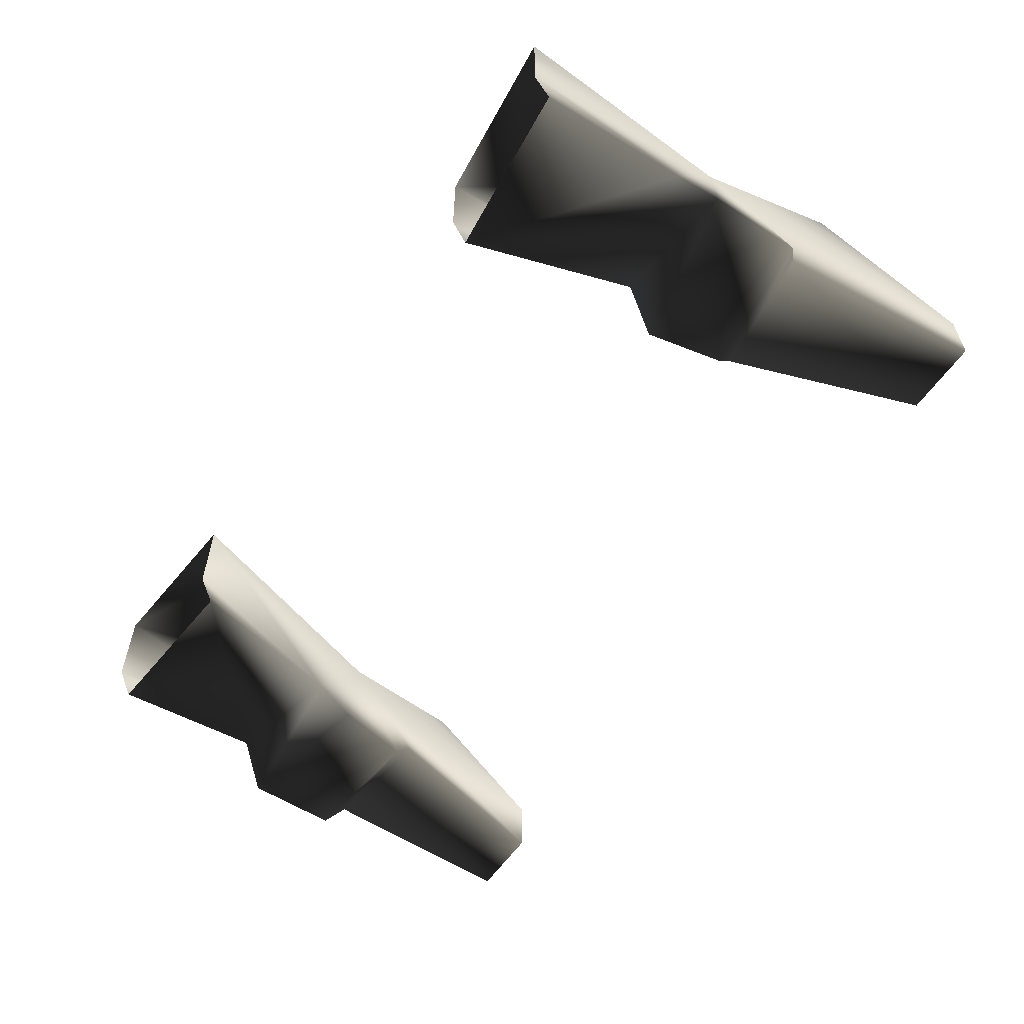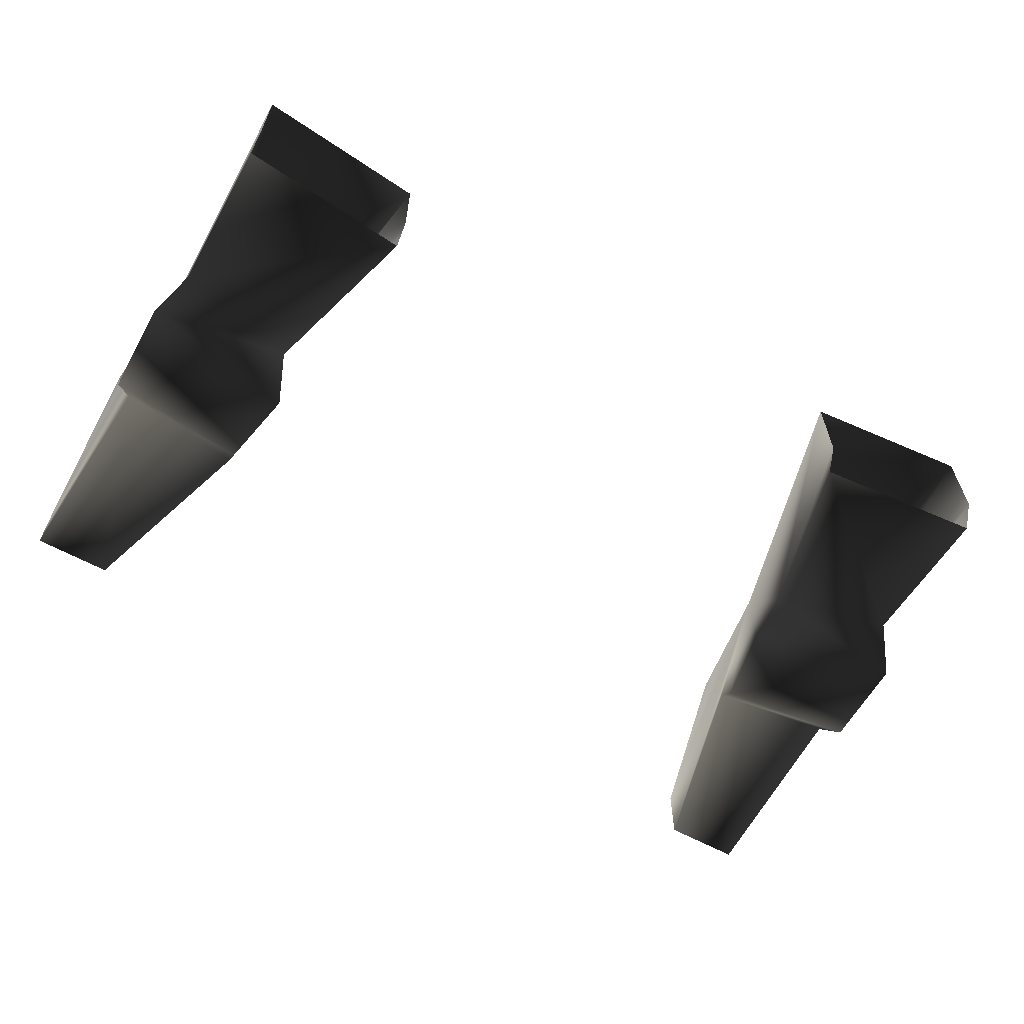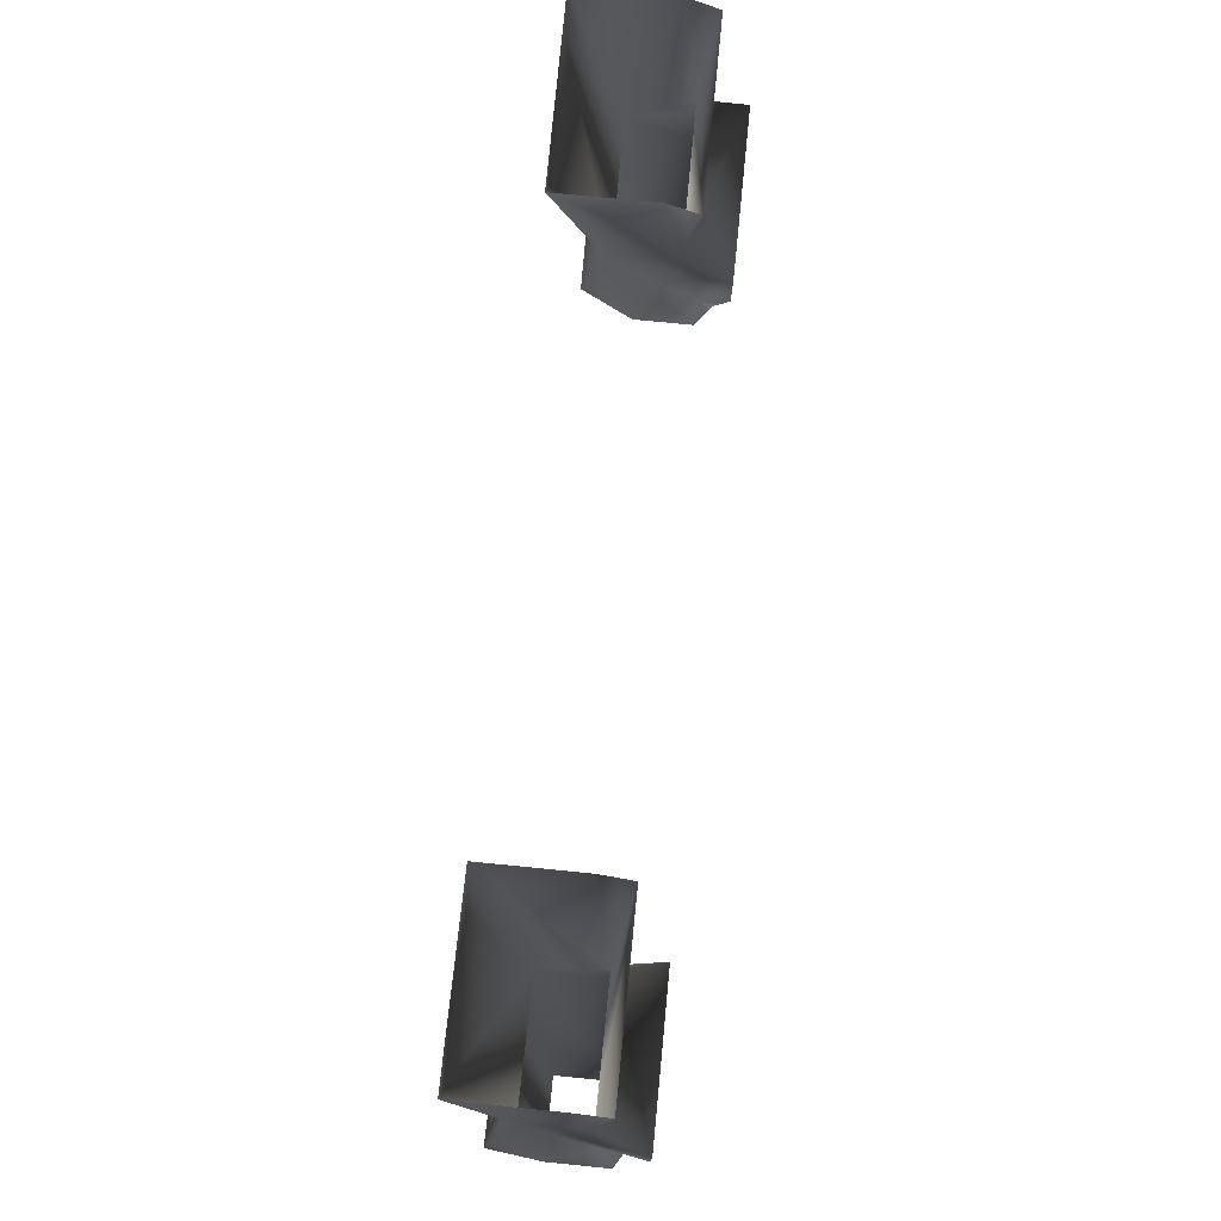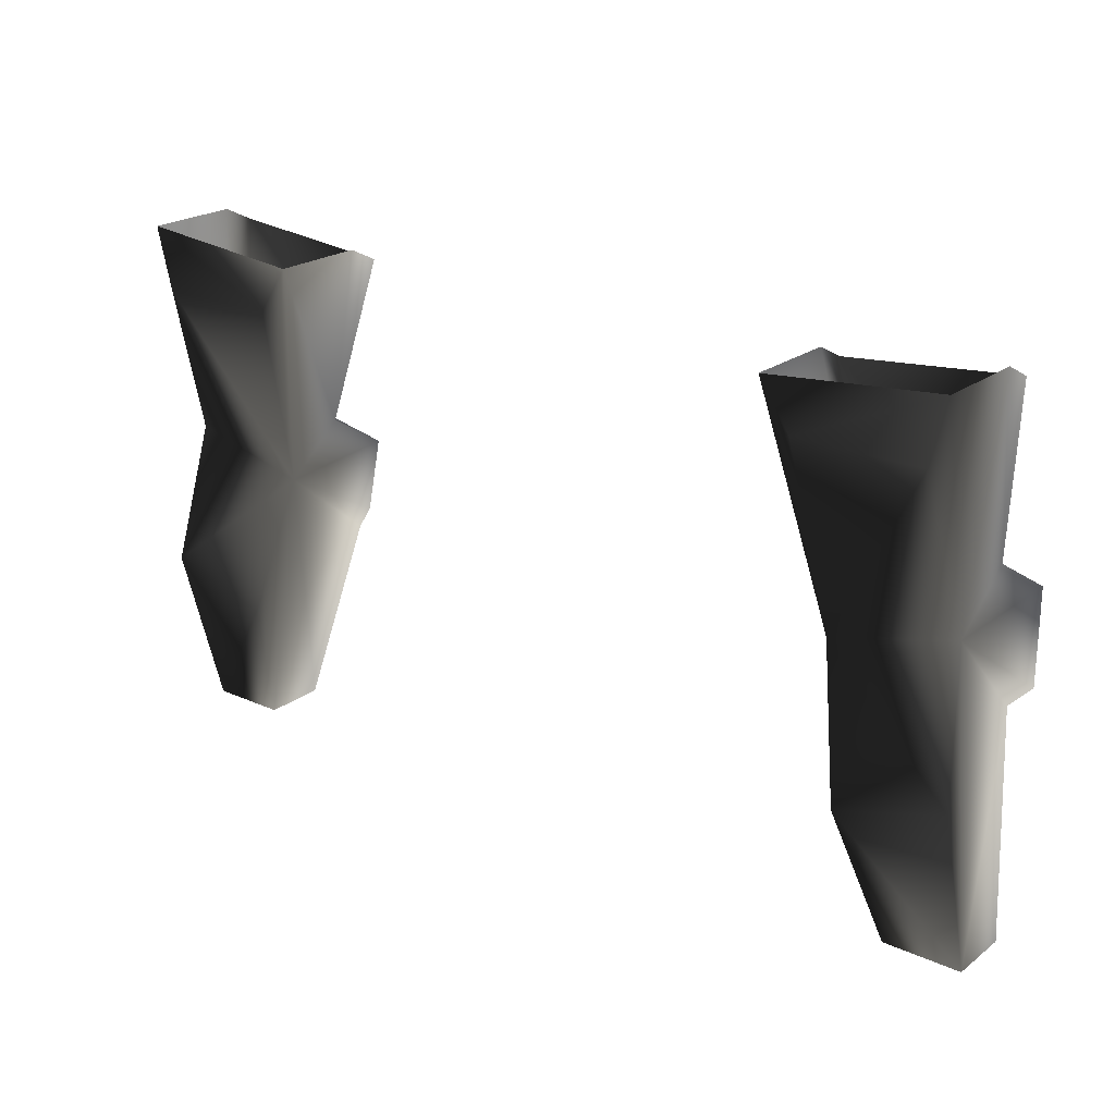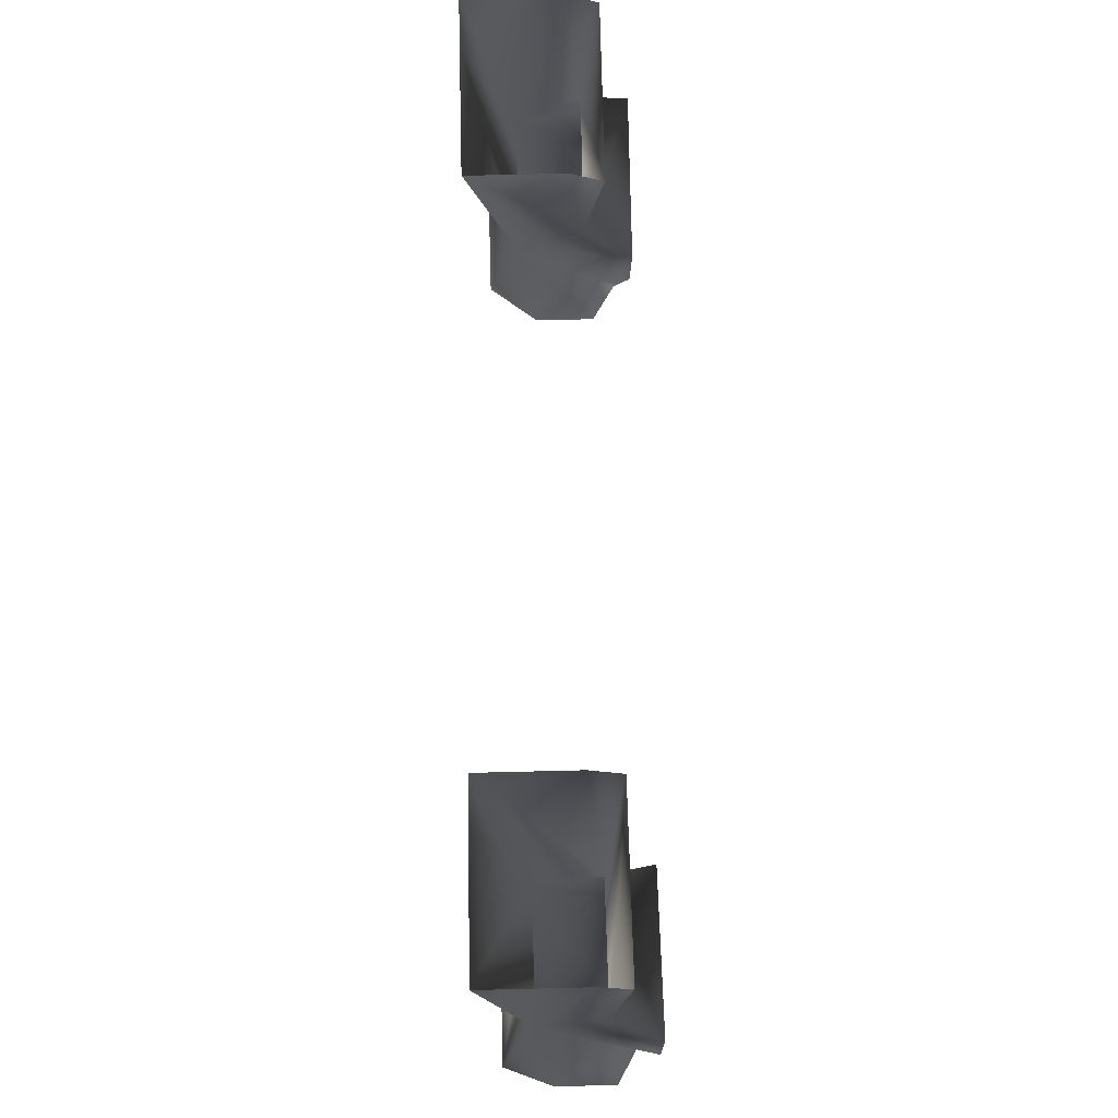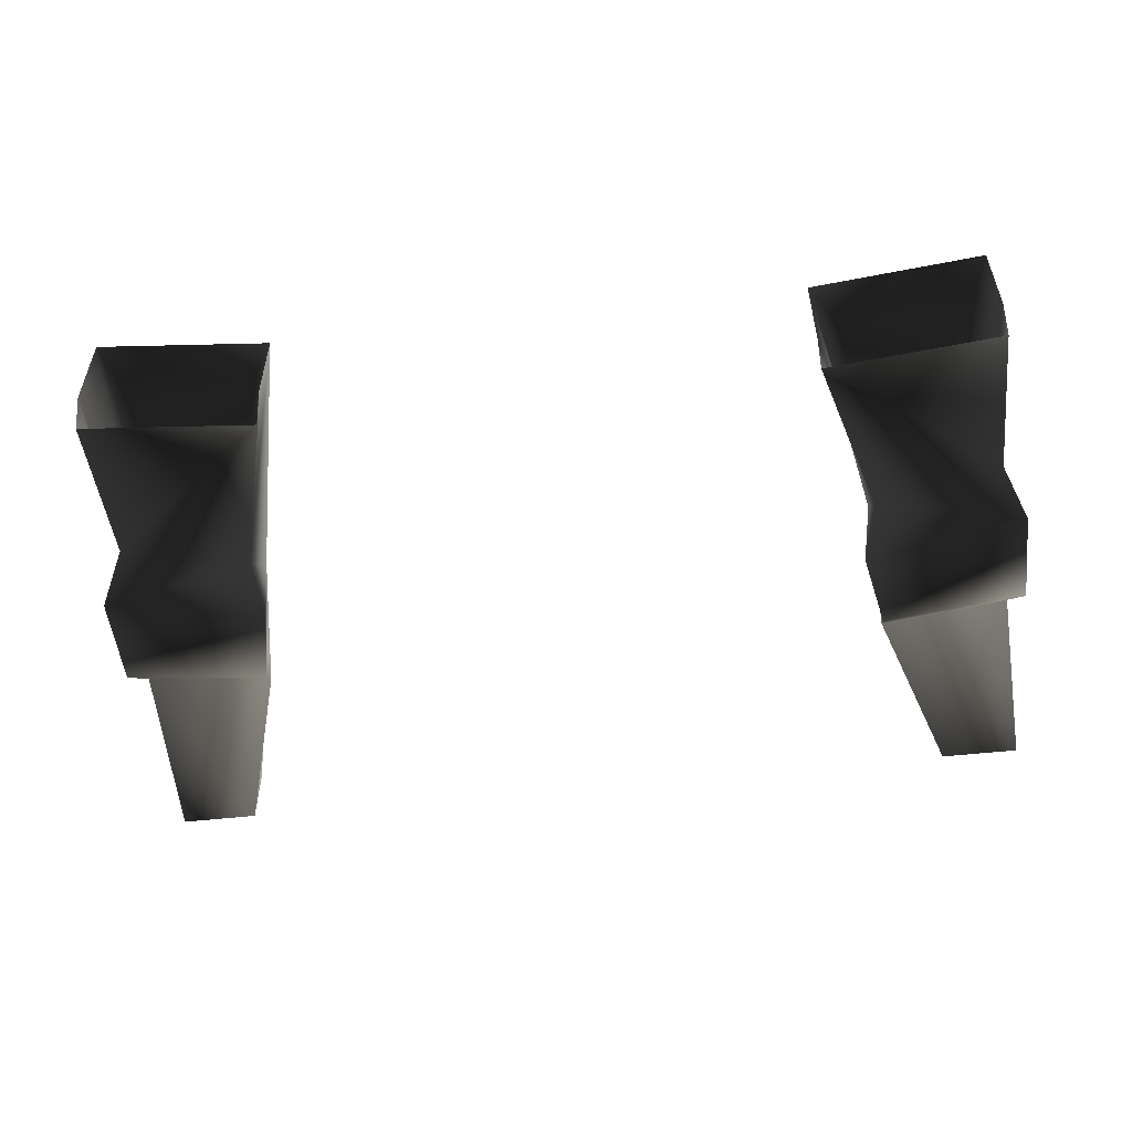
<metadata>
{"format":"obj","ext":"obj","renderer":"f3d","projection":"perspective","resolution":1024,"background":"white","views":[{"elev":-57.5,"azim":-123.8,"up":"+Z"},{"elev":-61.6,"azim":150.8,"up":"+Z"},{"elev":74.8,"azim":95.7,"up":"+Y"},{"elev":22.0,"azim":38.2,"up":"+Y"},{"elev":70.4,"azim":88.6,"up":"+Y"},{"elev":-53.1,"azim":-173.3,"up":"+Z"}]}
</metadata>
<code>
o 344
v 19 126 -6
v 20 128 -3
v 29 128 -6
v 29 122 -6
v 20 121 -6
v 20 125 1
v 17 140 4
v 17 140 -2
v 17 139 -4
v 28 130 -3
v 28 127 1
v 28 121 -5
v 20 120 -5
v 24 107 -4
v 24 107 0
v 22 116 3
v 29 118 3
v 27 137 4
v 19 137 4
v 28 141 4
v 28 141 -2
v 28 140 -4
v -29 128 -6
v -20 128 -3
v -19 126 -6
v -20 121 -6
v -29 122 -6
v -28 127 1
v -28 130 -3
v -17 139 -4
v -17 140 -2
v -17 140 4
v -20 125 1
v -20 120 -5
v -28 121 -5
v -29 107 0
v -29 118 3
v -27 137 4
v -28 141 4
v -28 141 -2
v -28 140 -4
v -19 137 4
v -24 107 -4
v -29 107 -4
v -24 107 0
v -22 116 3
v 29 107 -4
v 29 107 0
f 1 2 3
f 1 3 4
f 1 4 5
f 1 5 6
f 1 6 2
f 2 6 7
f 2 7 8
f 2 8 9
f 2 9 10
f 2 10 3
f 3 10 11
f 3 11 4
f 4 11 12
f 4 12 5
f 5 12 13
f 5 13 6
f 6 13 14
f 6 14 15
f 6 15 16
f 6 16 17
f 6 17 11
f 6 11 18
f 6 18 19
f 6 19 7
f 7 19 20
f 20 19 18
f 20 18 11
f 20 11 21
f 21 11 10
f 21 10 22
f 22 10 9
f 23 24 25
f 23 25 26
f 23 26 27
f 23 27 28
f 23 28 29
f 23 29 24
f 24 29 30
f 24 30 31
f 24 31 32
f 24 32 33
f 24 33 25
f 25 33 26
f 26 33 34
f 26 34 27
f 27 34 35
f 27 35 28
f 28 35 36
f 28 36 37
f 28 37 33
f 28 33 38
f 28 38 39
f 28 39 40
f 28 40 29
f 29 40 41
f 29 41 30
f 42 38 33
f 42 33 32
f 42 32 39
f 42 39 38
f 43 44 35
f 43 35 34
f 43 34 33
f 43 33 45
f 45 33 46
f 45 46 36
f 36 46 37
f 37 46 33
f 35 44 36
f 12 47 14
f 12 14 13
f 48 47 12
f 48 12 11
f 48 11 17
f 48 17 16
f 48 16 15

</code>
